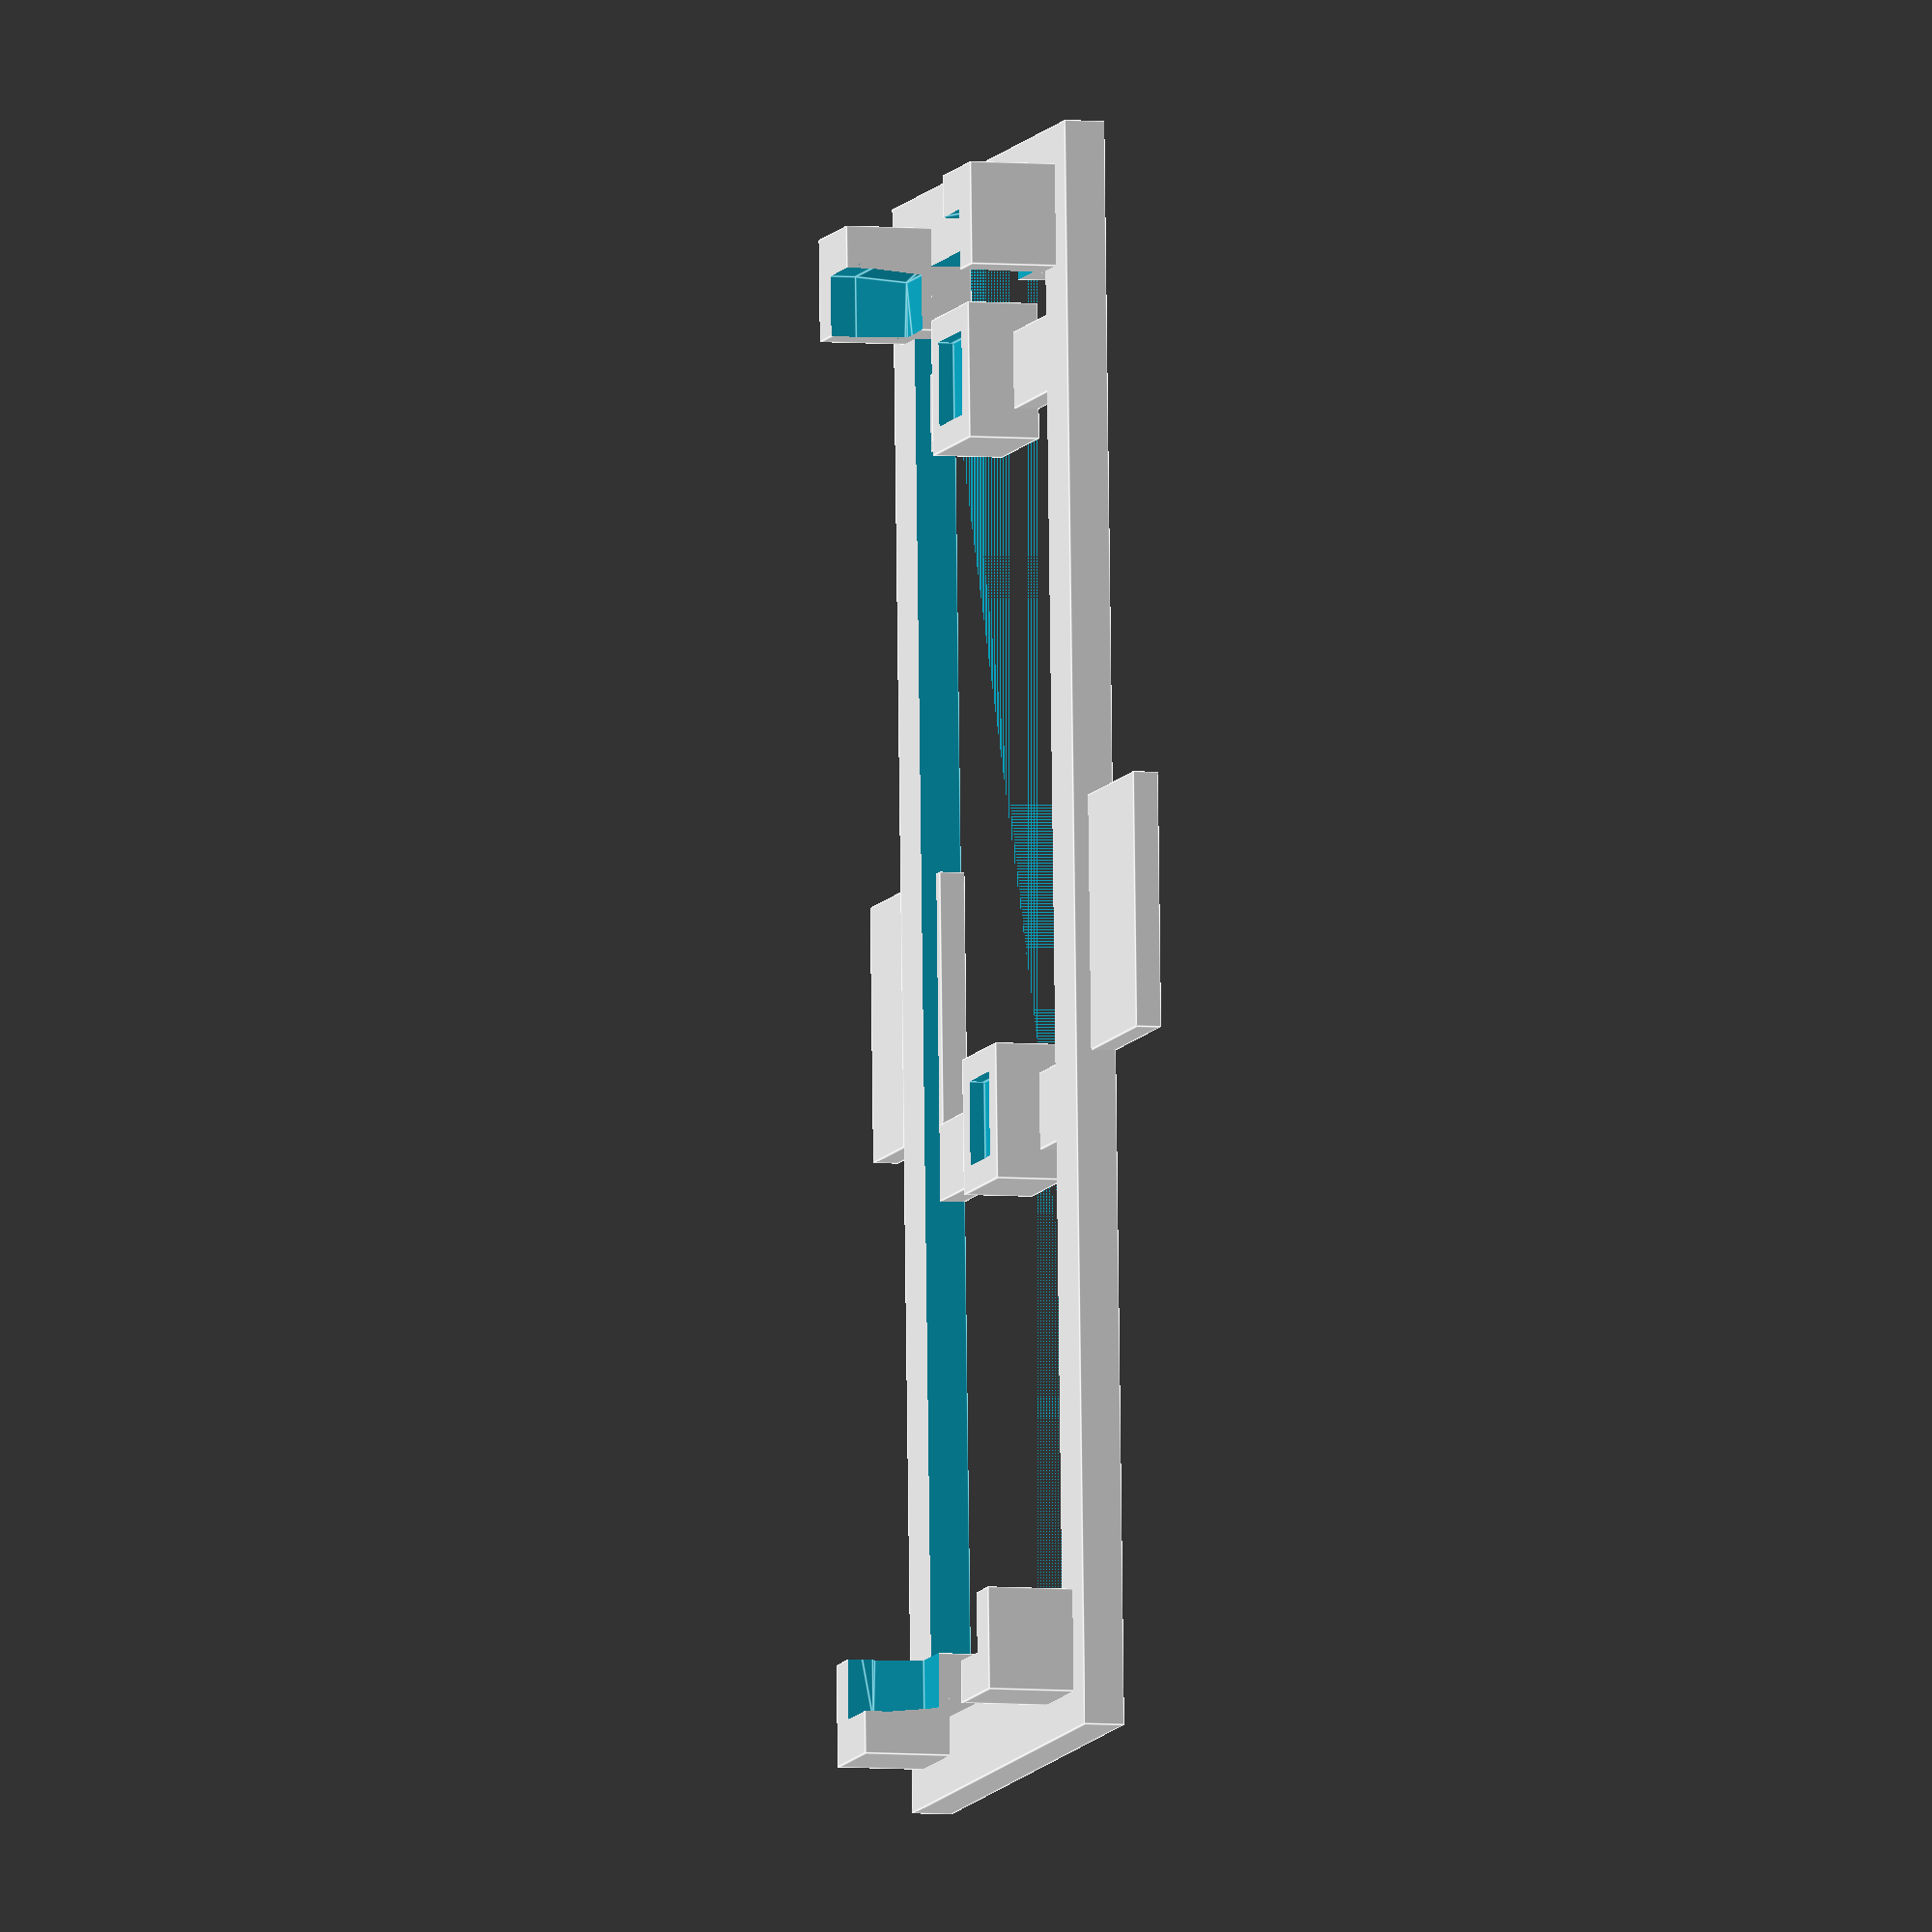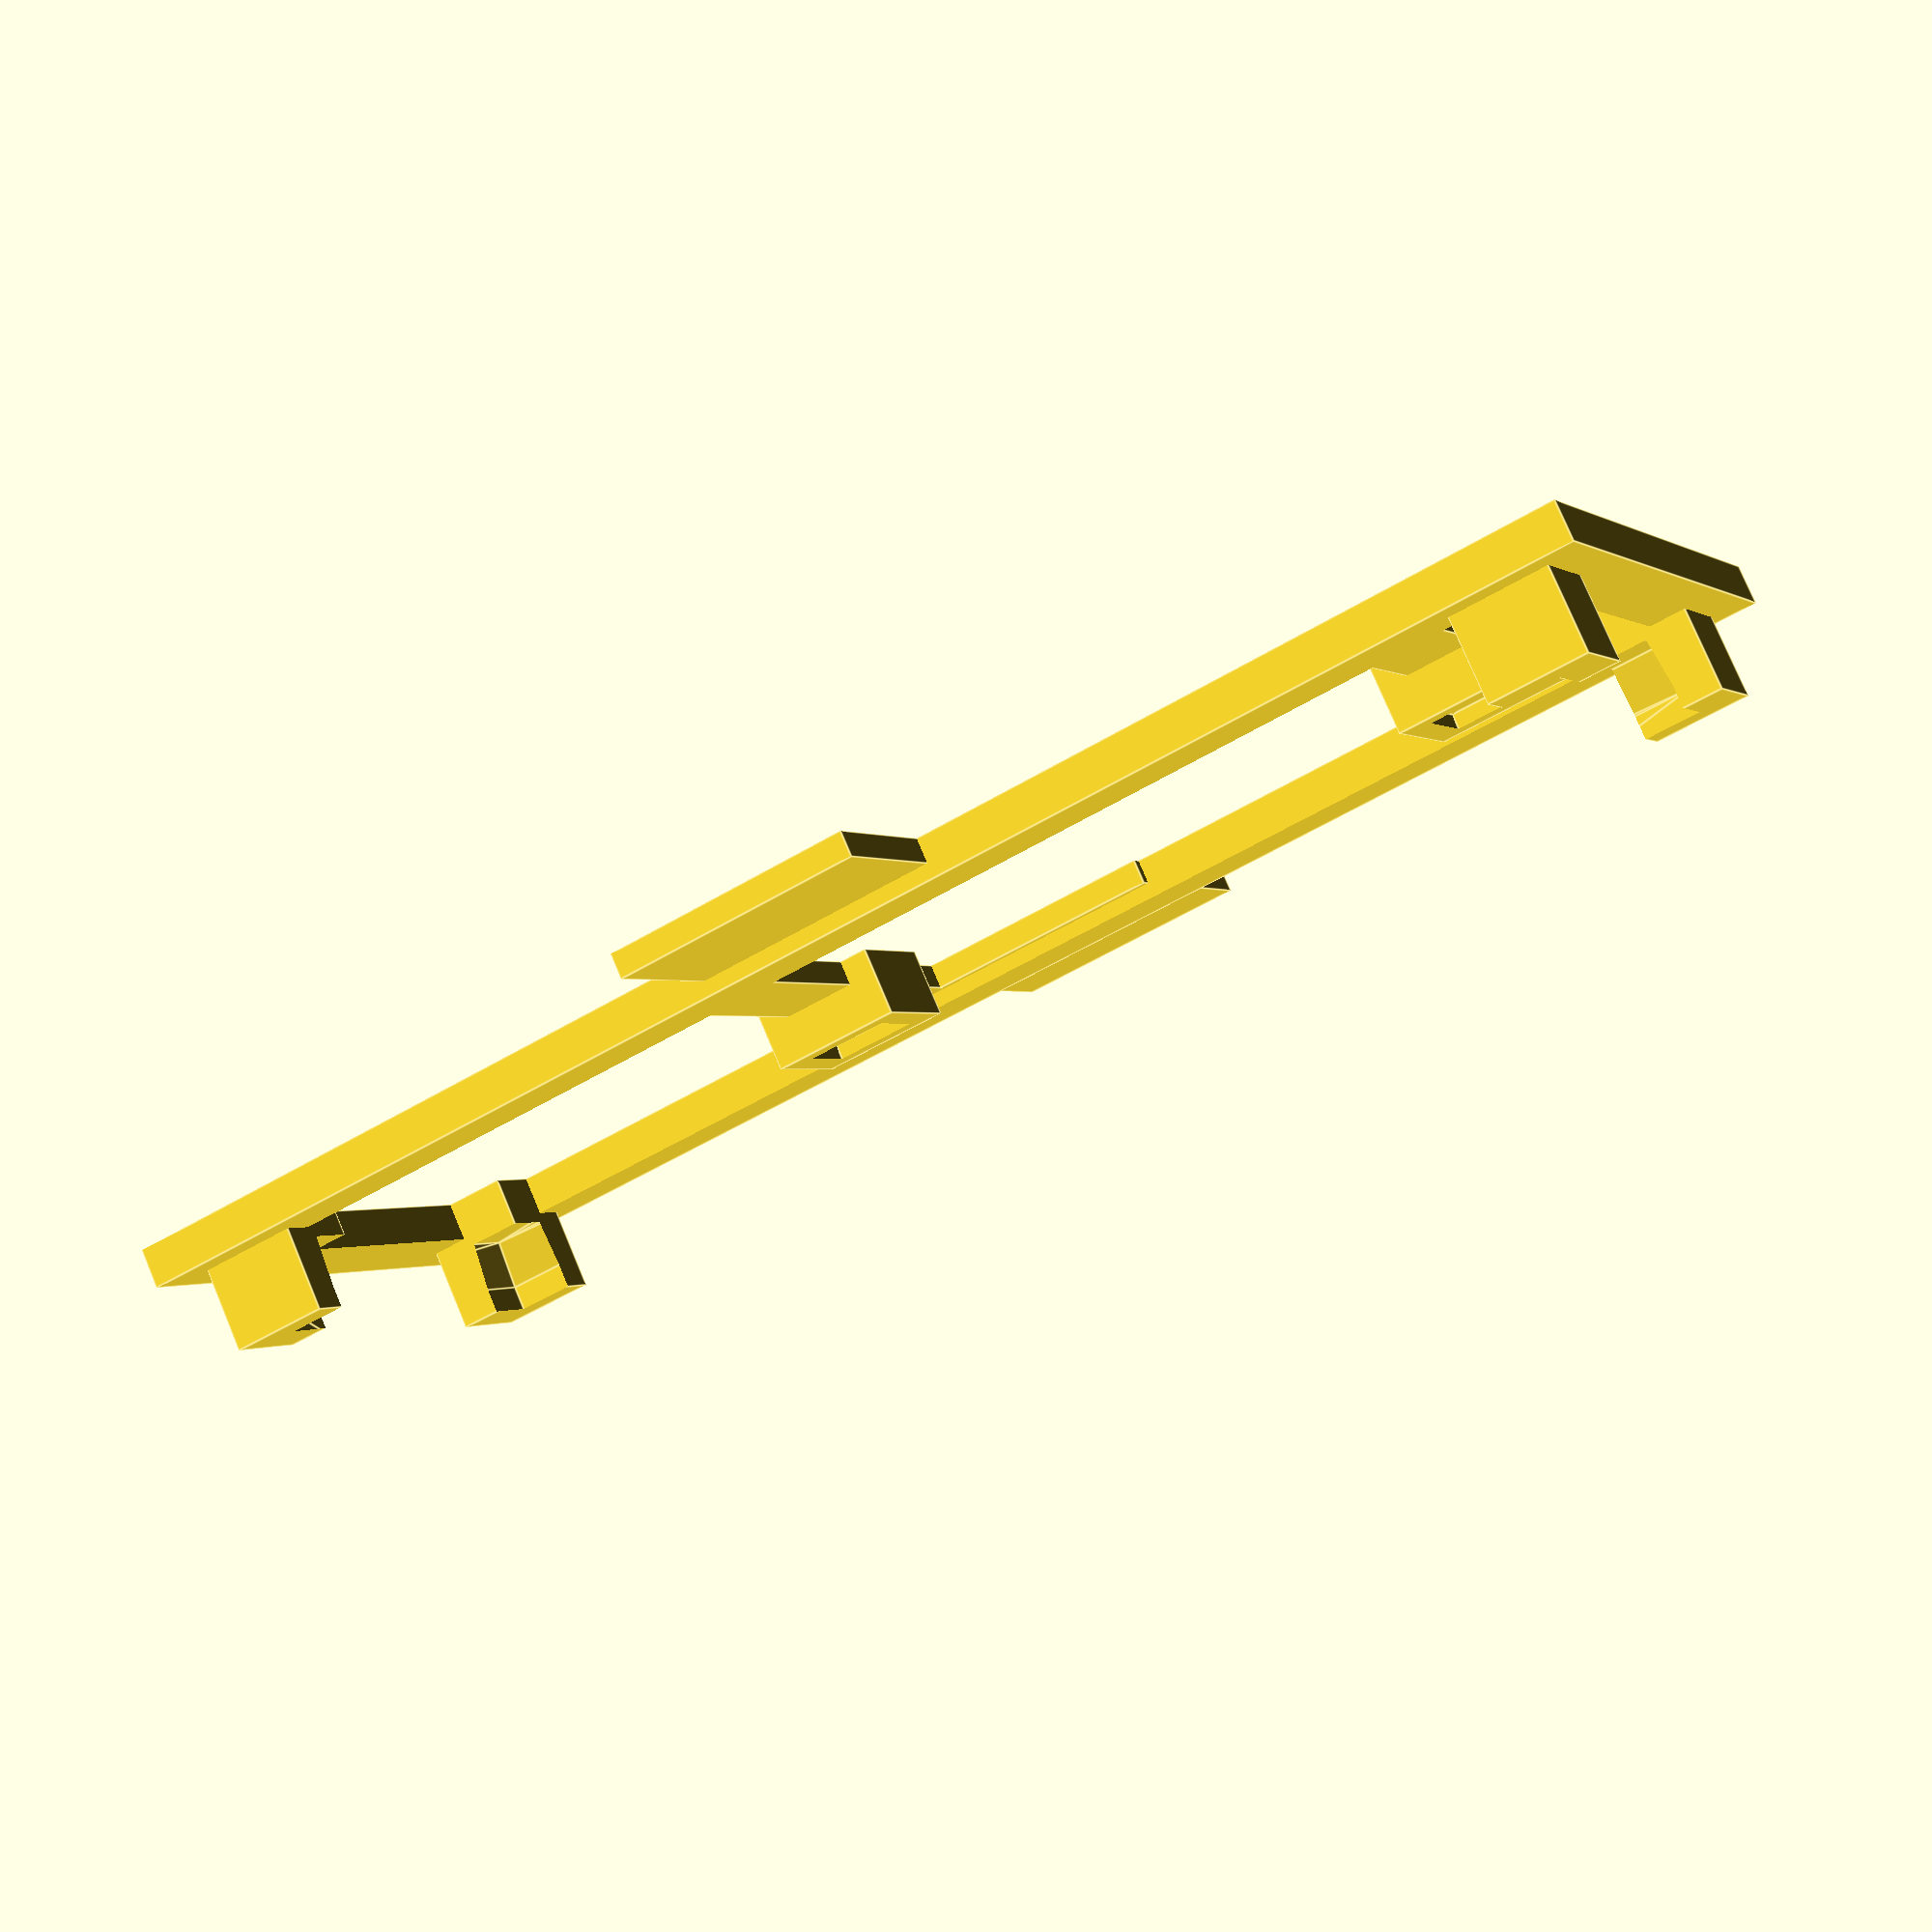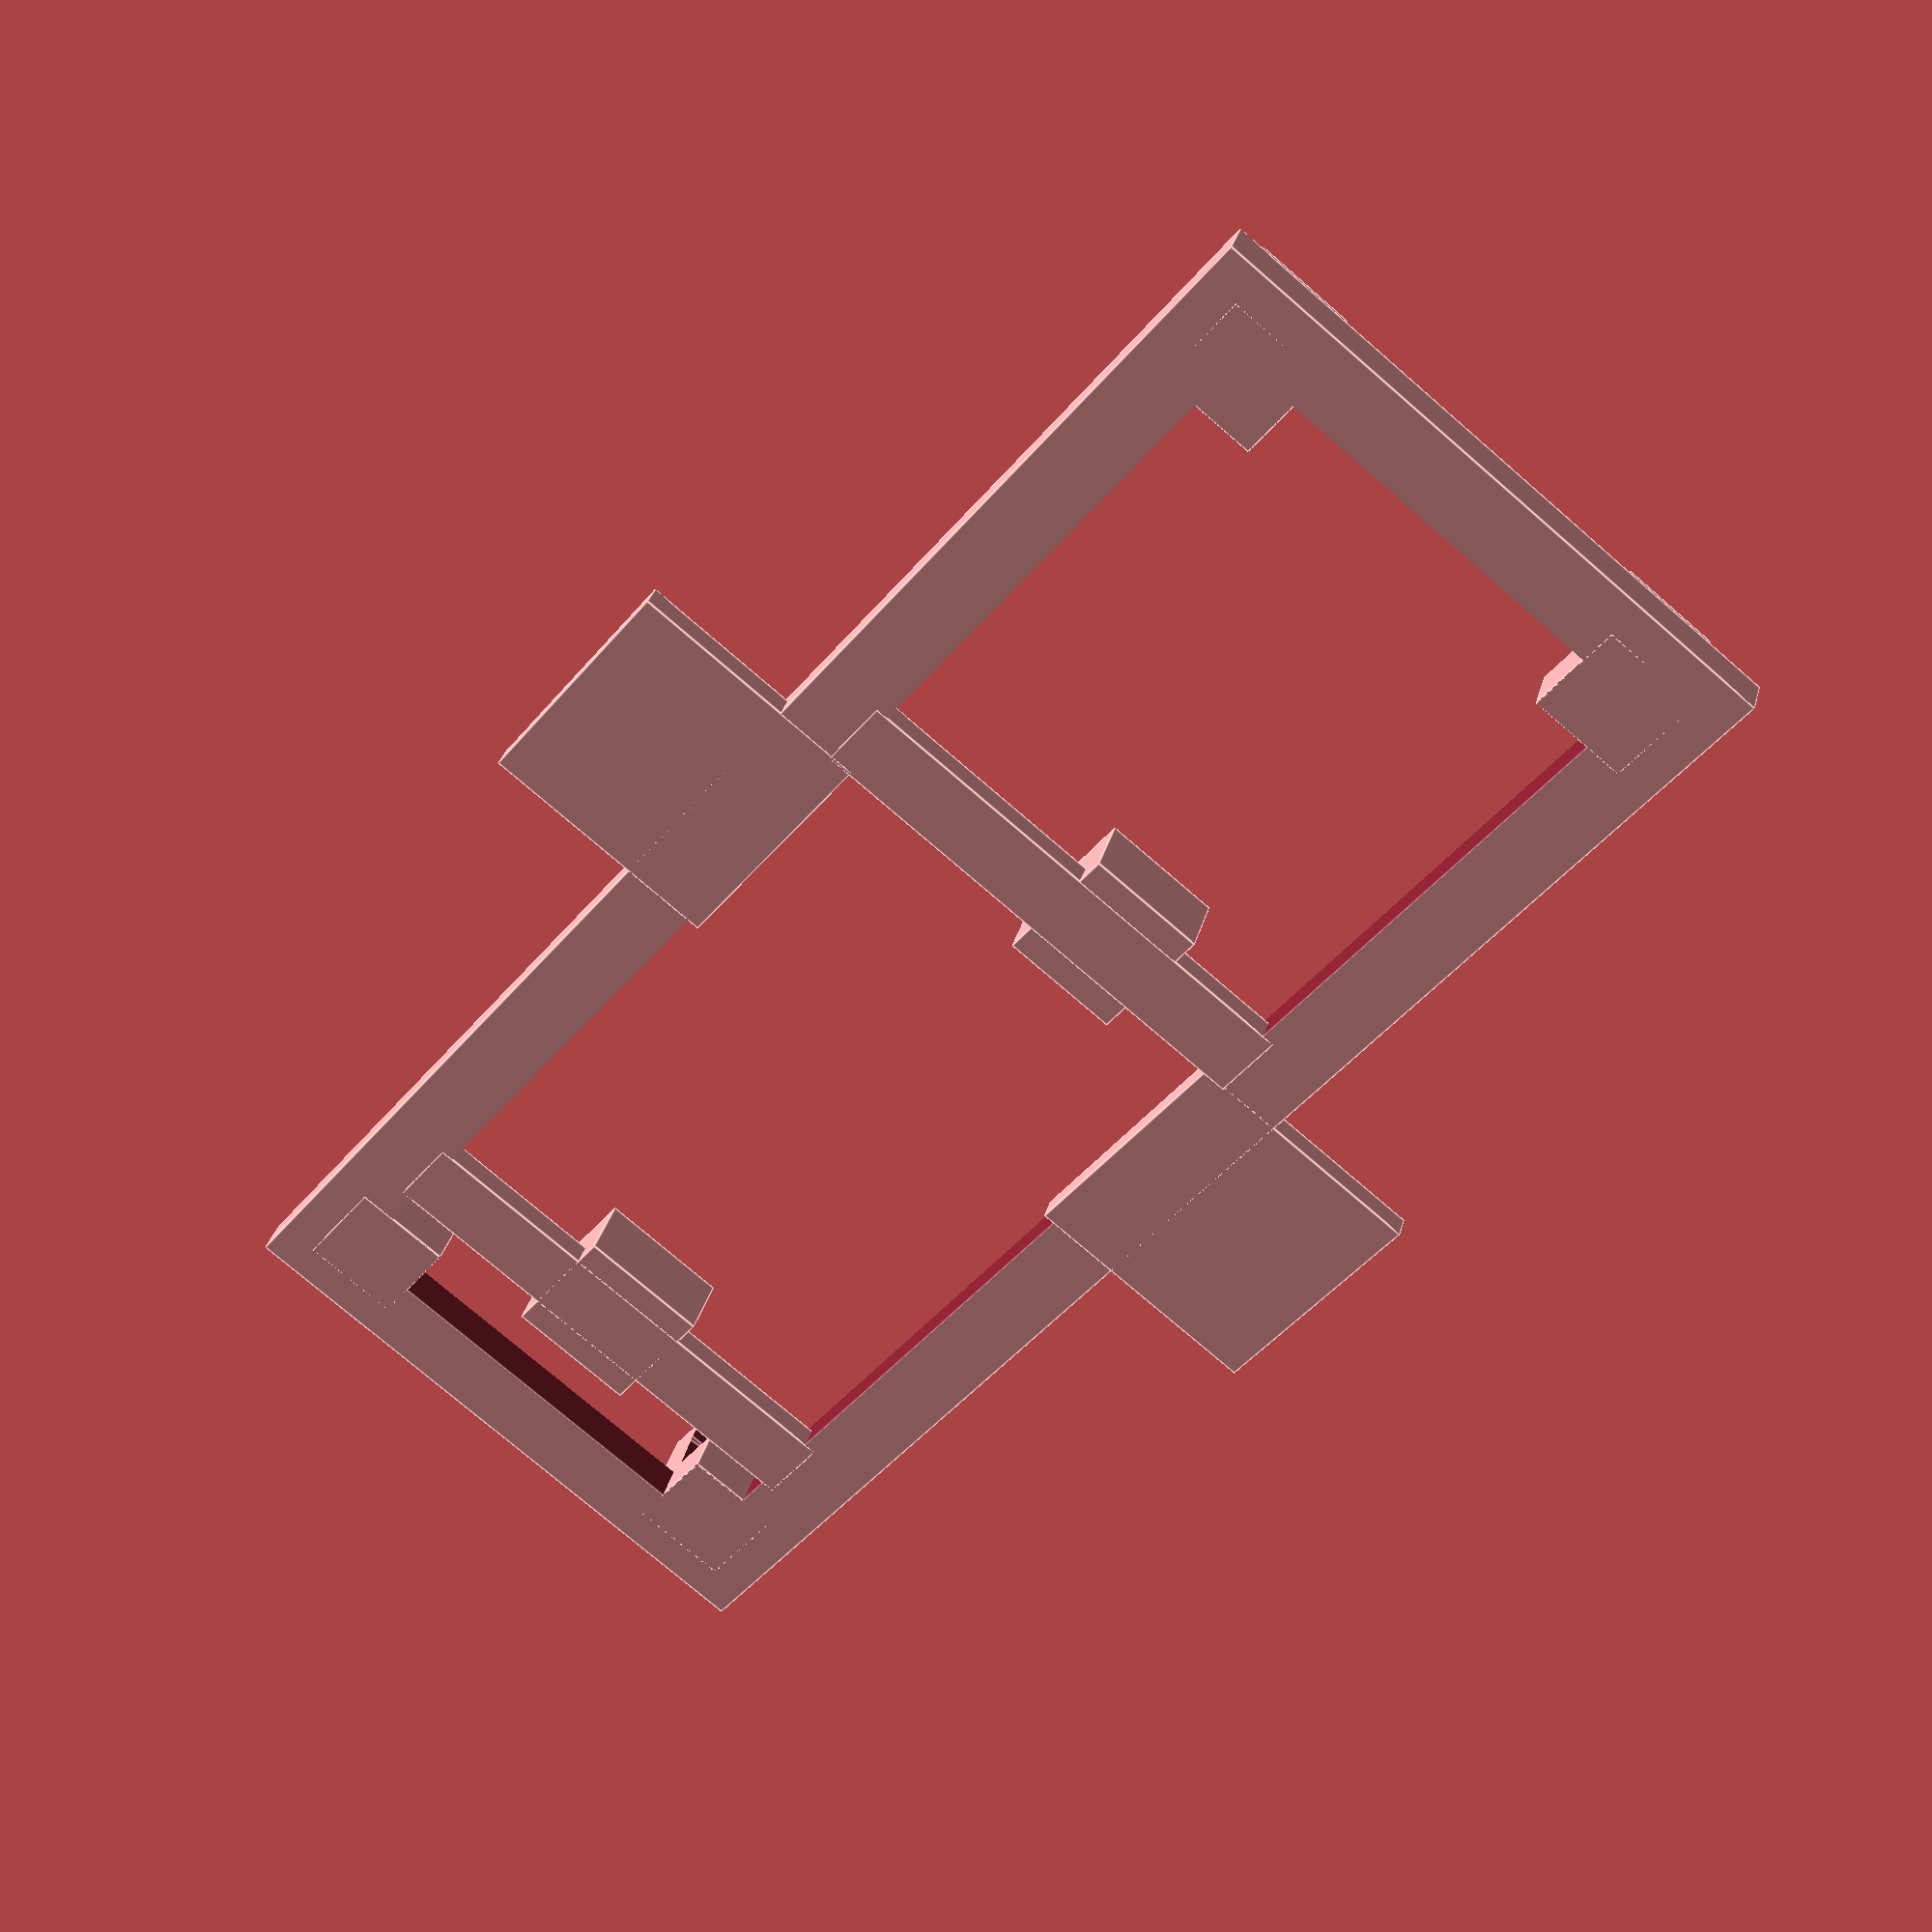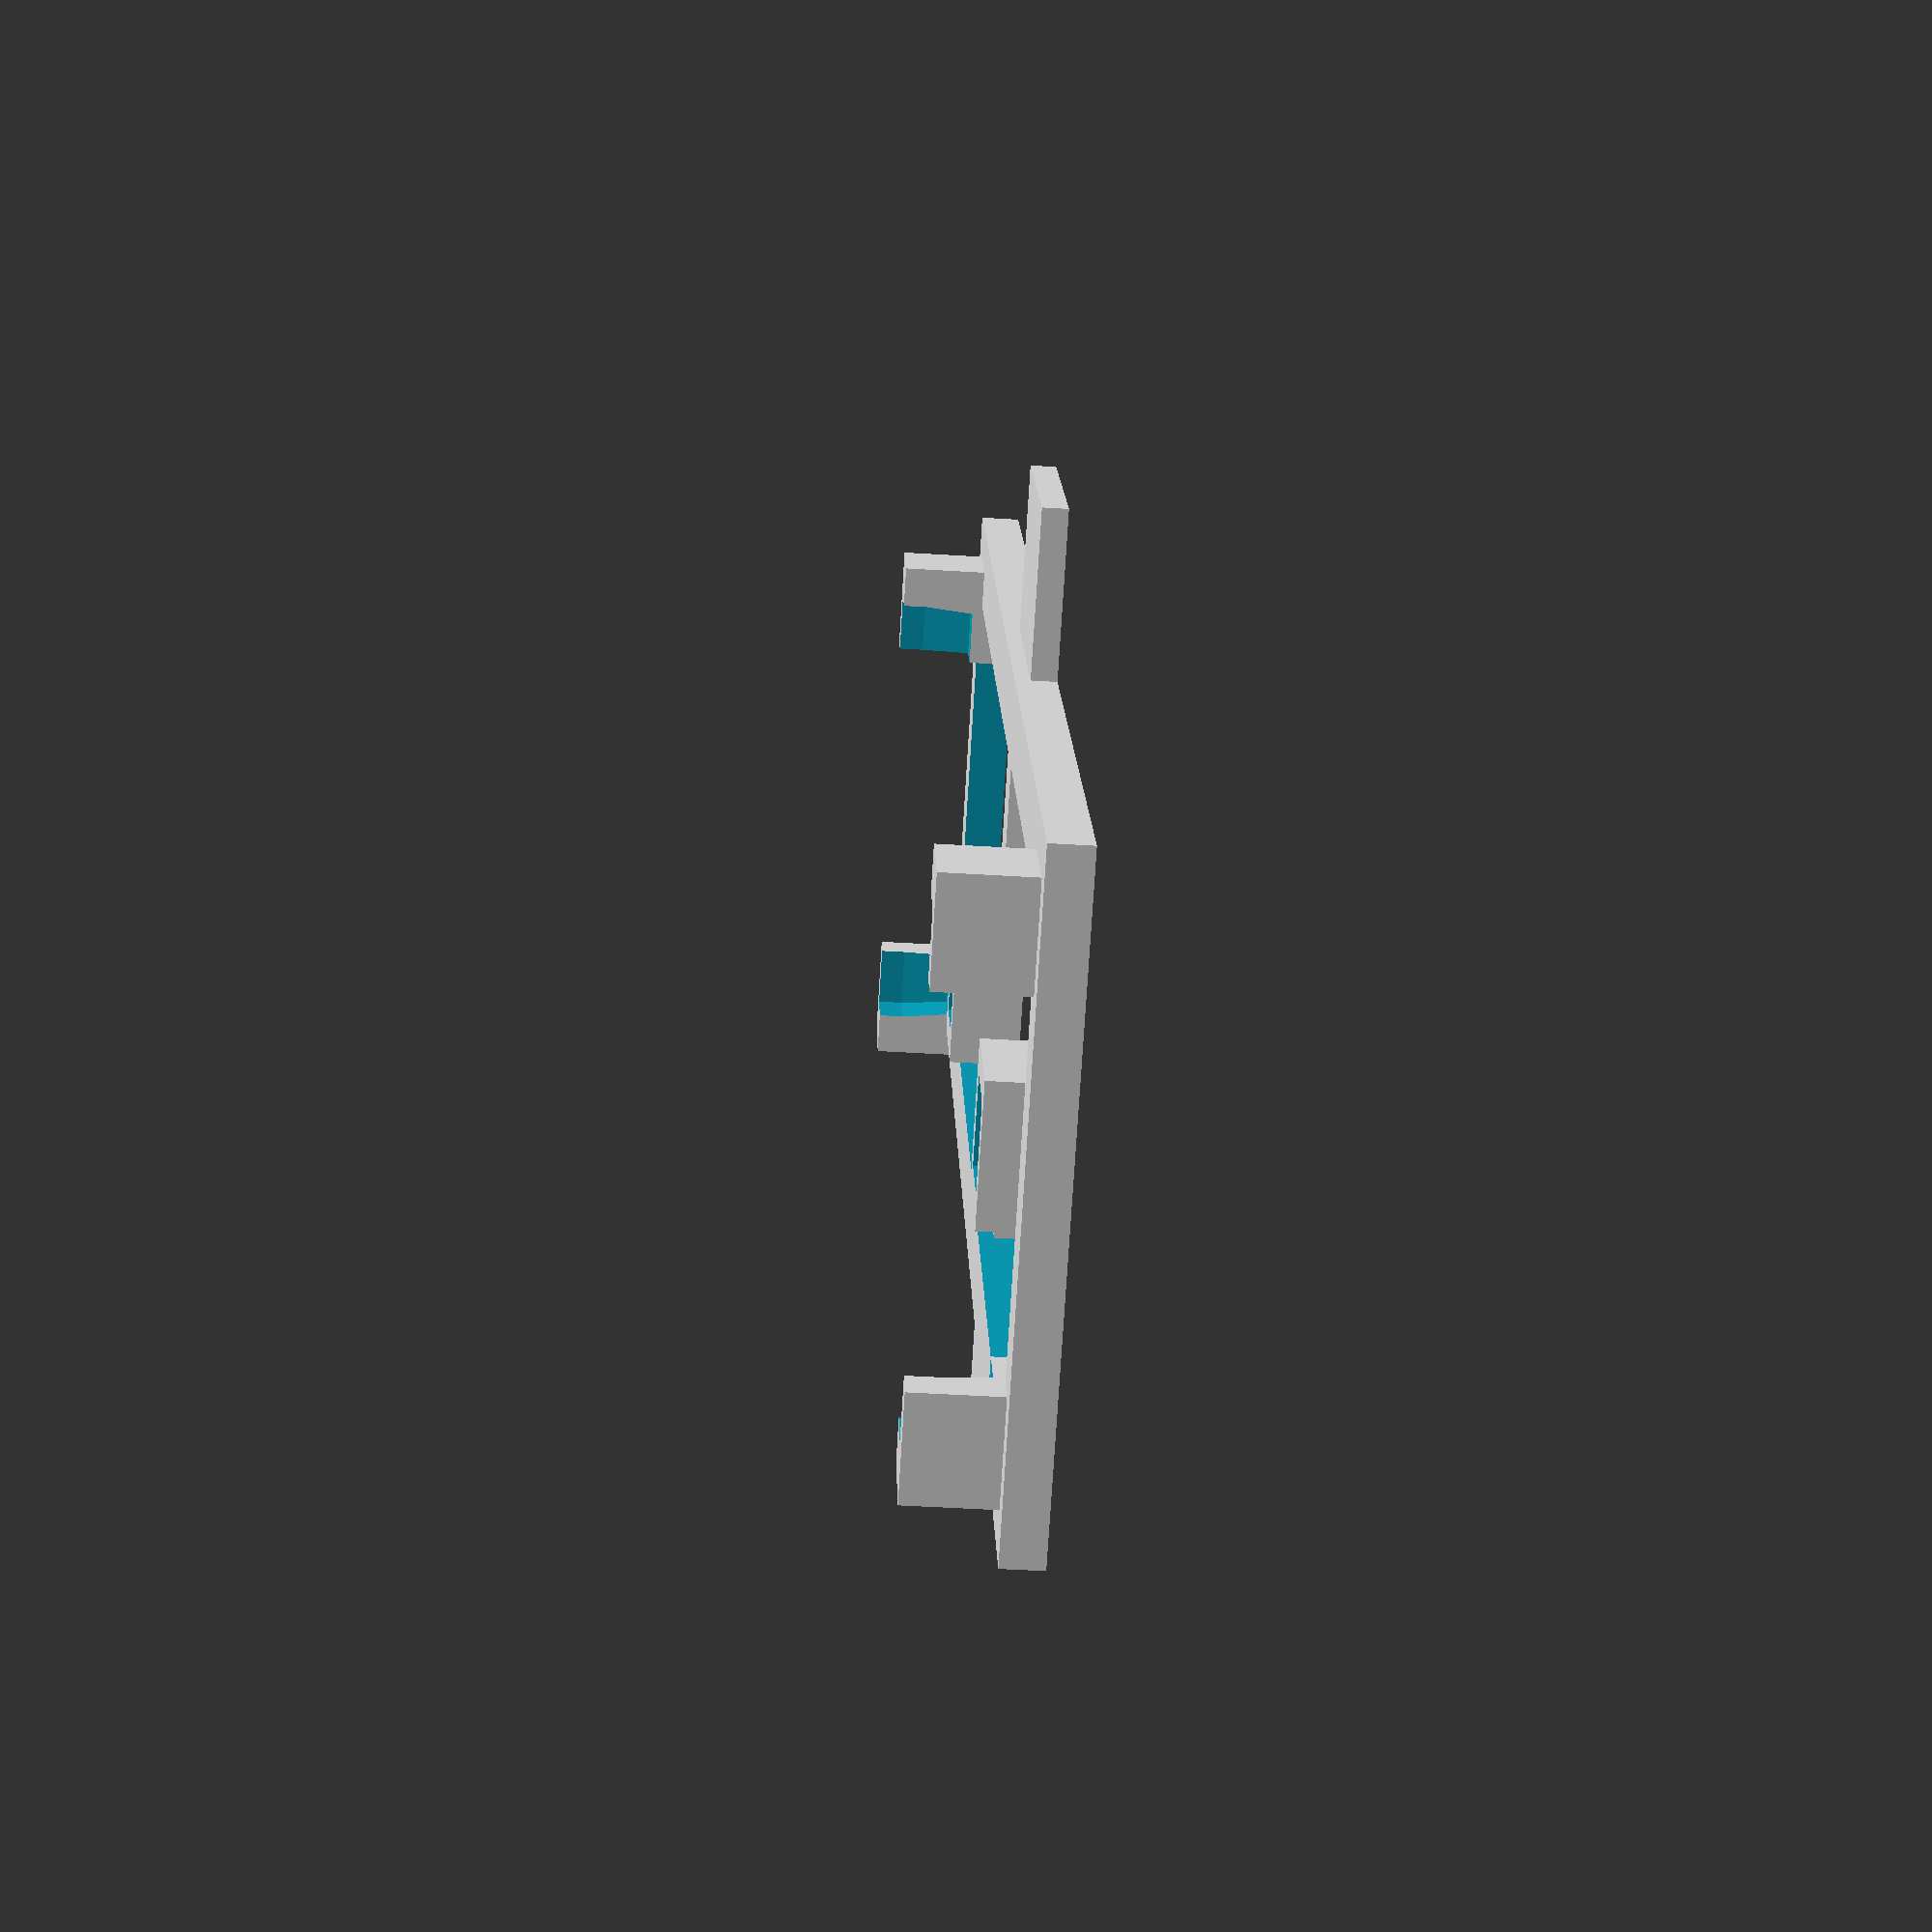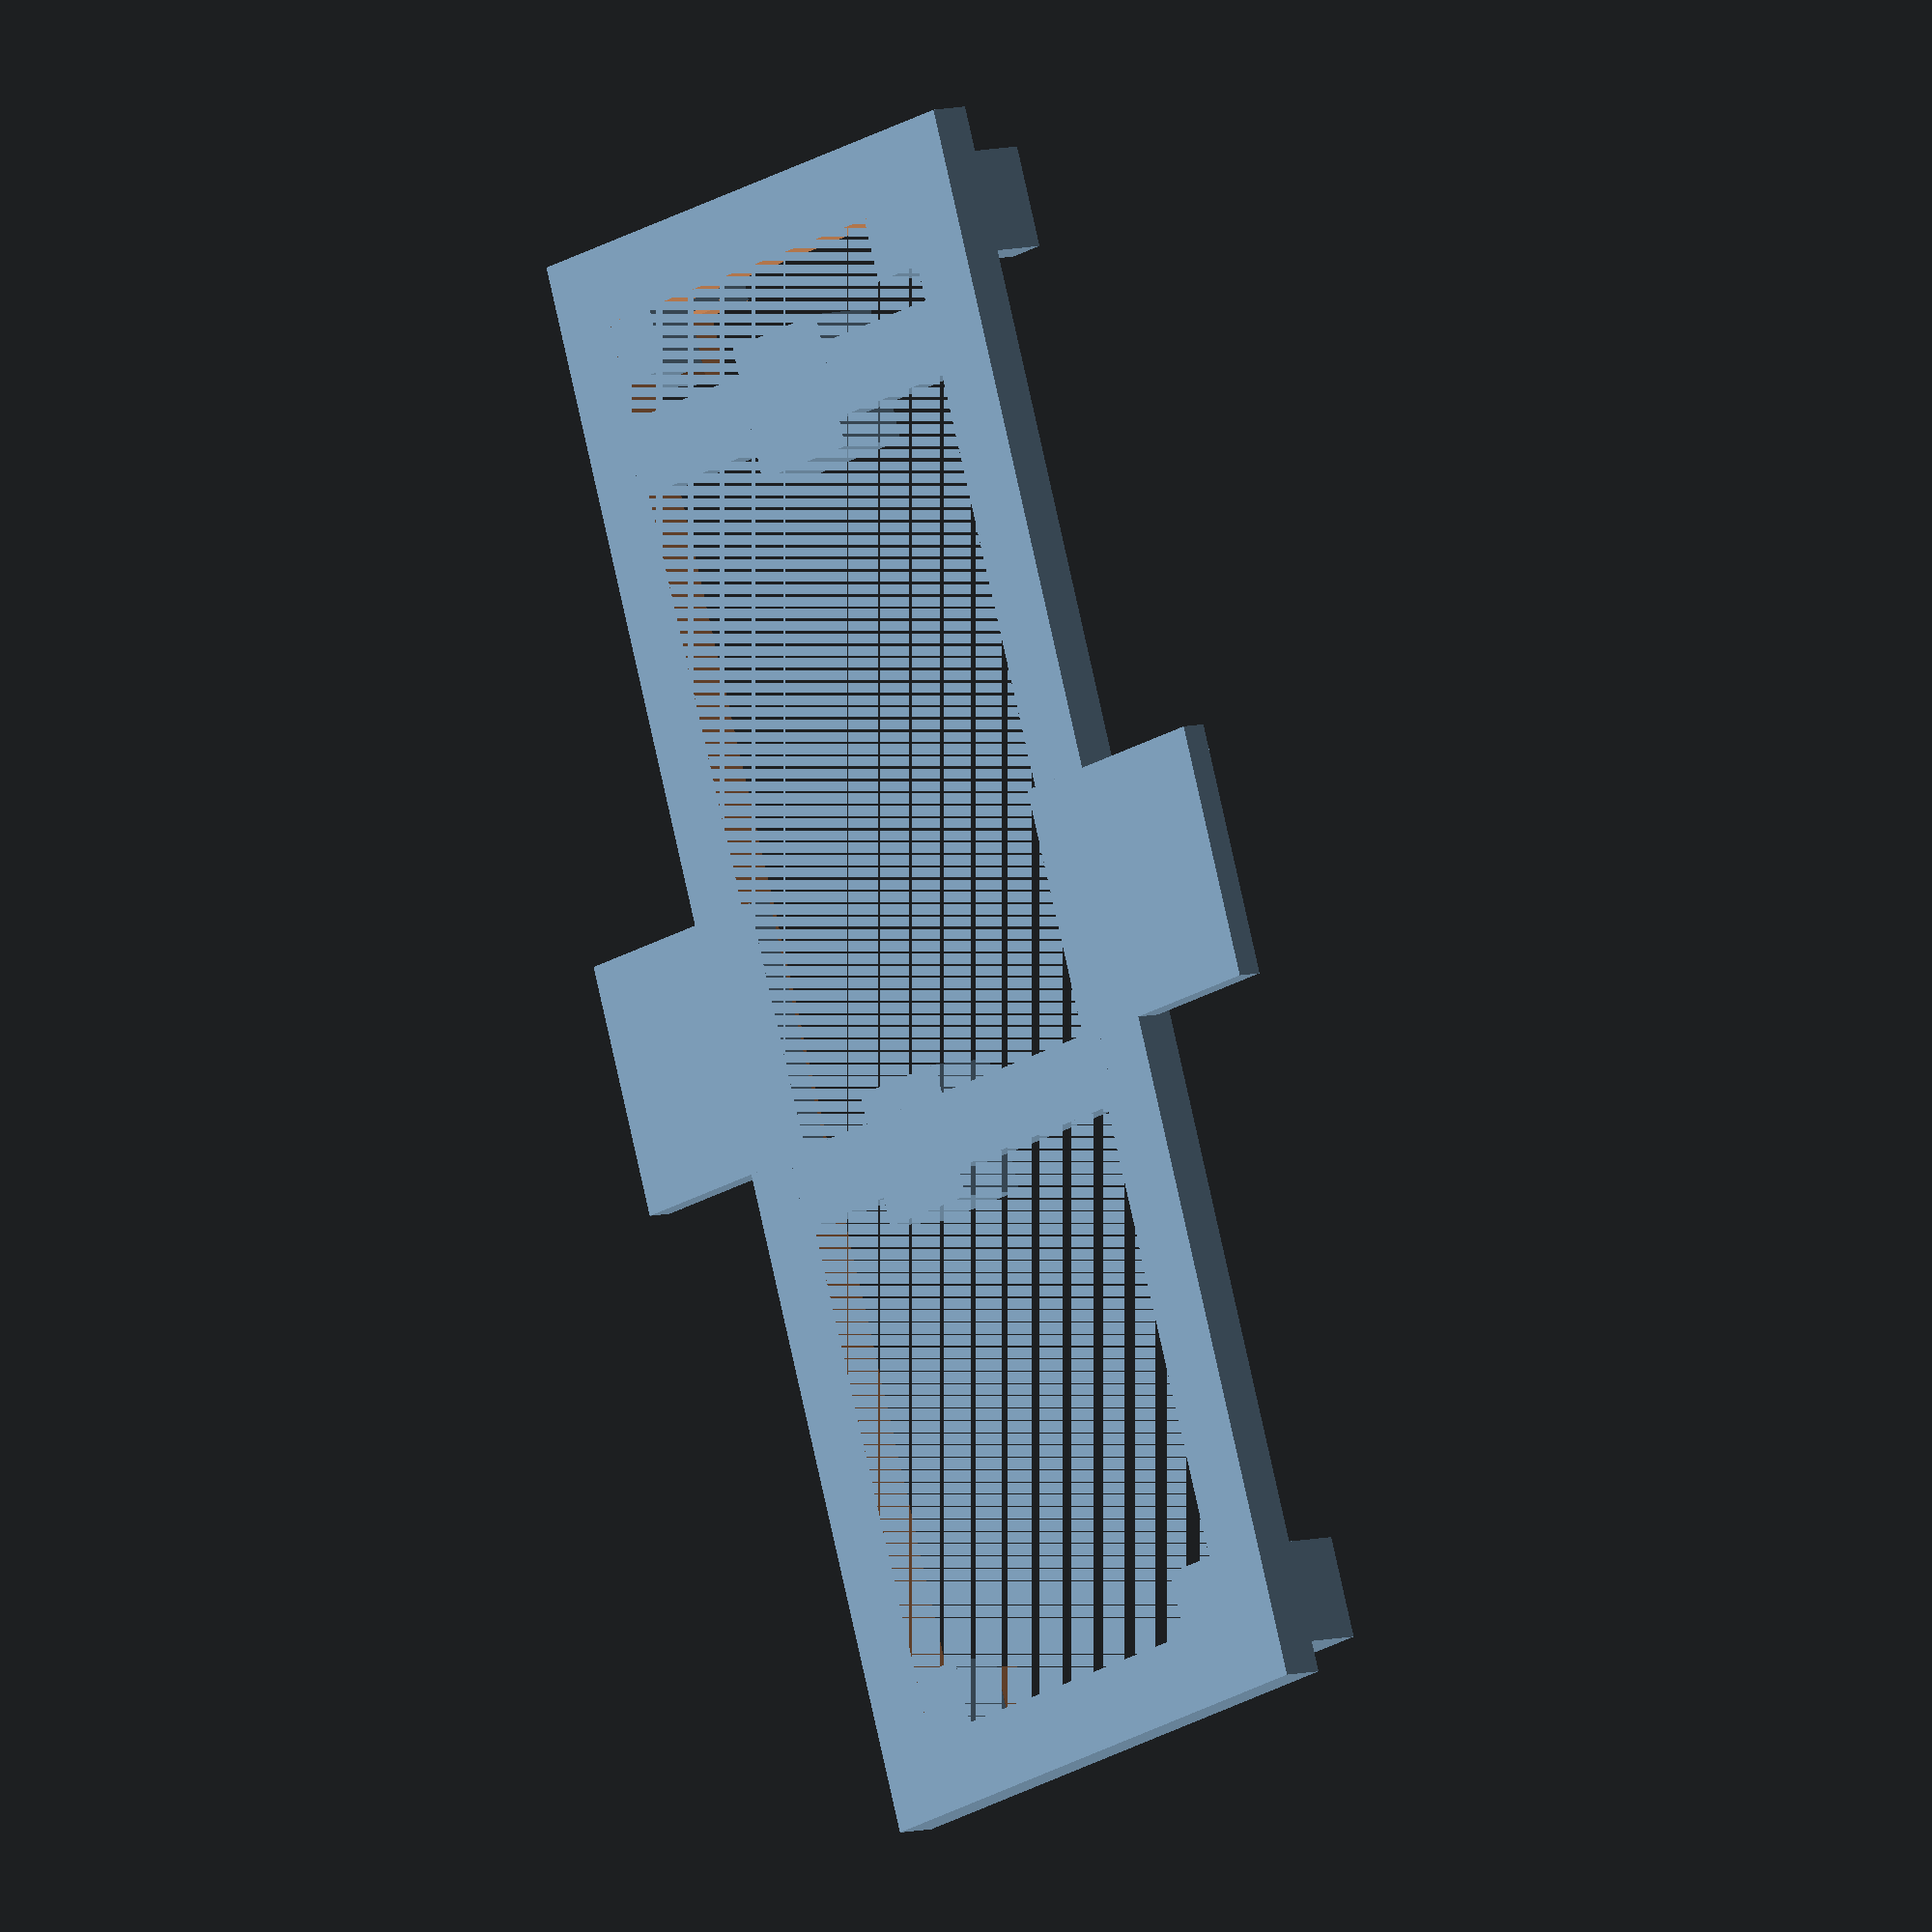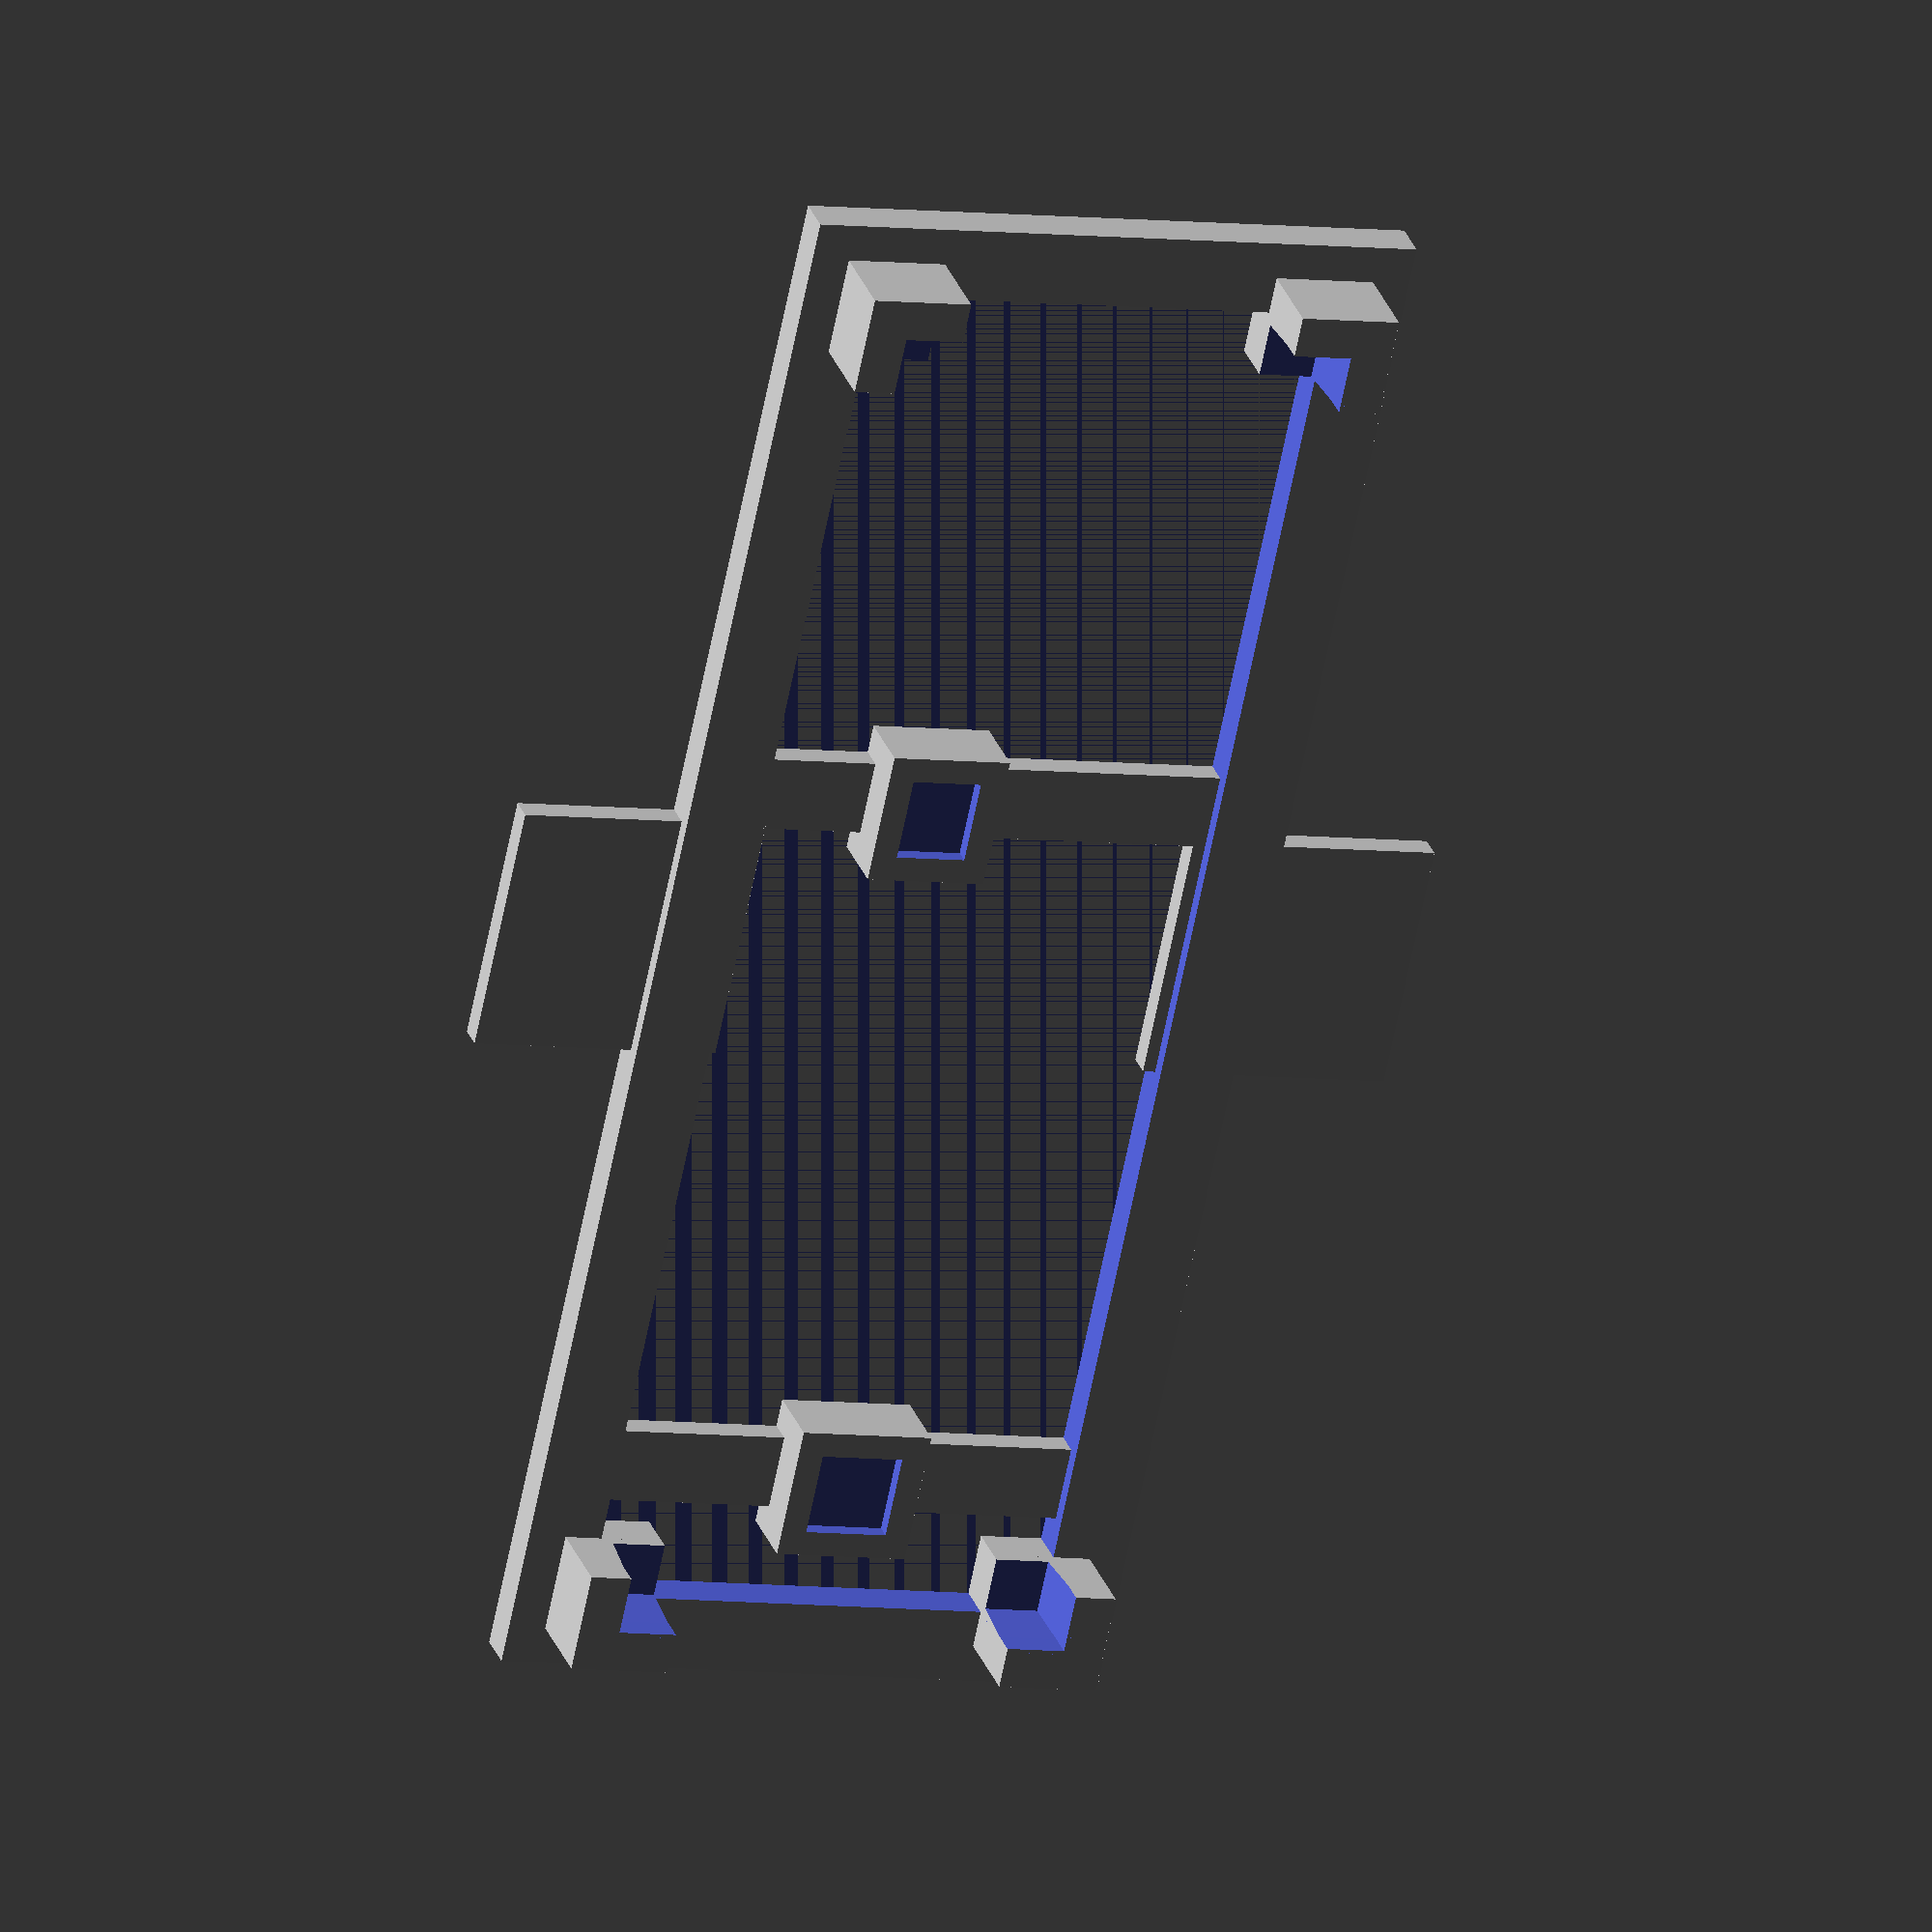
<openscad>
INCH_TO_MM = 25.4;

// Offset from the origin (0,0) to the lower left of the board. Typically 1/2 of 1/10 of an inch
ORIGIN = 0.05 * INCH_TO_MM;
// Size of the board
DX = (2.15 + 0.05) * INCH_TO_MM;
DY = (0.65 + 0.05) * INCH_TO_MM;

PILLAR = 4.0;
PILLAR_Z = 5.0;
BASE = 2.0;
TARGET = 3.0;
SUPPORT_HEIGHT = 1.0;
EDGE = 0.6;

TRIM = 0.3;
EPS = 0.001;
STRUCTURE = 3.0;
HANDLE = 10.0;

ZSTRUCT = 1.0;
ZSTRUCT_OUTER = 1.6;

module pillar() {
    translate([-PILLAR/2, -PILLAR/2, 0])
        cube(size=[PILLAR, PILLAR, PILLAR_Z]);
}

module support(x, y, sx, sy, height) {
    x = x + ORIGIN;
    y = DY - (y + ORIGIN);

    echo("support at:", x, y, "size:", sx, sy);

    T = 1.0;
    difference() {
        translate([x - sx/2 - T, y - sy/2 - T, 0]) 
            cube(size=[sx + 2*T, sy + 2*T, TARGET - height + EDGE]);
        translate([x - sx/2, y - sy/2, TARGET - height])
            cube(size=[sx, sy, 10.0]);
    }
    translate([x - STRUCTURE/2, -1, 0])
        cube(size=[STRUCTURE, DY + 2, ZSTRUCT]);
}

{
    difference() {
        union() {
            pillar();
            translate([DX, 0, 0]) pillar();
            translate([DX, DY, 0]) pillar();
            translate([0, DY, 0]) pillar();
        }
        T = 0.15;
        T1 = 0.35;
        hull() {
            translate([-T, -T, BASE])
                cube(size=[DX + T*2, DY + T*2, 10]);
            translate([-T1, -T1, PILLAR])
                cube(size=[DX + T1*2, DY + T1*2, 10]);
        }
    }

    OUT = 3.5;
    OUT0 = 0.5;

    // Base
    difference() {
        translate([-OUT, -OUT, 0])
            cube(size=[DX + OUT*2, DY + OUT*2, ZSTRUCT_OUTER]);
        translate([-OUT0, -OUT0, -EPS]) 
            cube(size=[DX+OUT0*2, DY+OUT0*2, 100]);
    }

    // Finger holds
    translate([DX/2 - HANDLE/2, DY, 0]) cube(size=[HANDLE, HANDLE, ZSTRUCT]);
    translate([DX/2 - HANDLE/2, -HANDLE, 0]) cube(size=[HANDLE, HANDLE, ZSTRUCT]);

    // Itsy V4 accel
    support(1.3*INCH_TO_MM, 0.2*INCH_TO_MM, 3.00 + TRIM, 2.50 + TRIM, 0.86);

    // Itsy V2/V3/V4 audio amp
    support(0.1429*INCH_TO_MM, 0.3045*INCH_TO_MM, 3.00 + TRIM, 3.00 + TRIM, 0.8);
}
</openscad>
<views>
elev=185.7 azim=267.4 roll=105.7 proj=o view=edges
elev=101.7 azim=334.2 roll=202.8 proj=p view=edges
elev=148.0 azim=51.2 roll=345.8 proj=p view=edges
elev=49.5 azim=244.2 roll=86.1 proj=p view=solid
elev=172.9 azim=289.8 roll=310.1 proj=o view=solid
elev=331.1 azim=281.9 roll=342.6 proj=o view=wireframe
</views>
